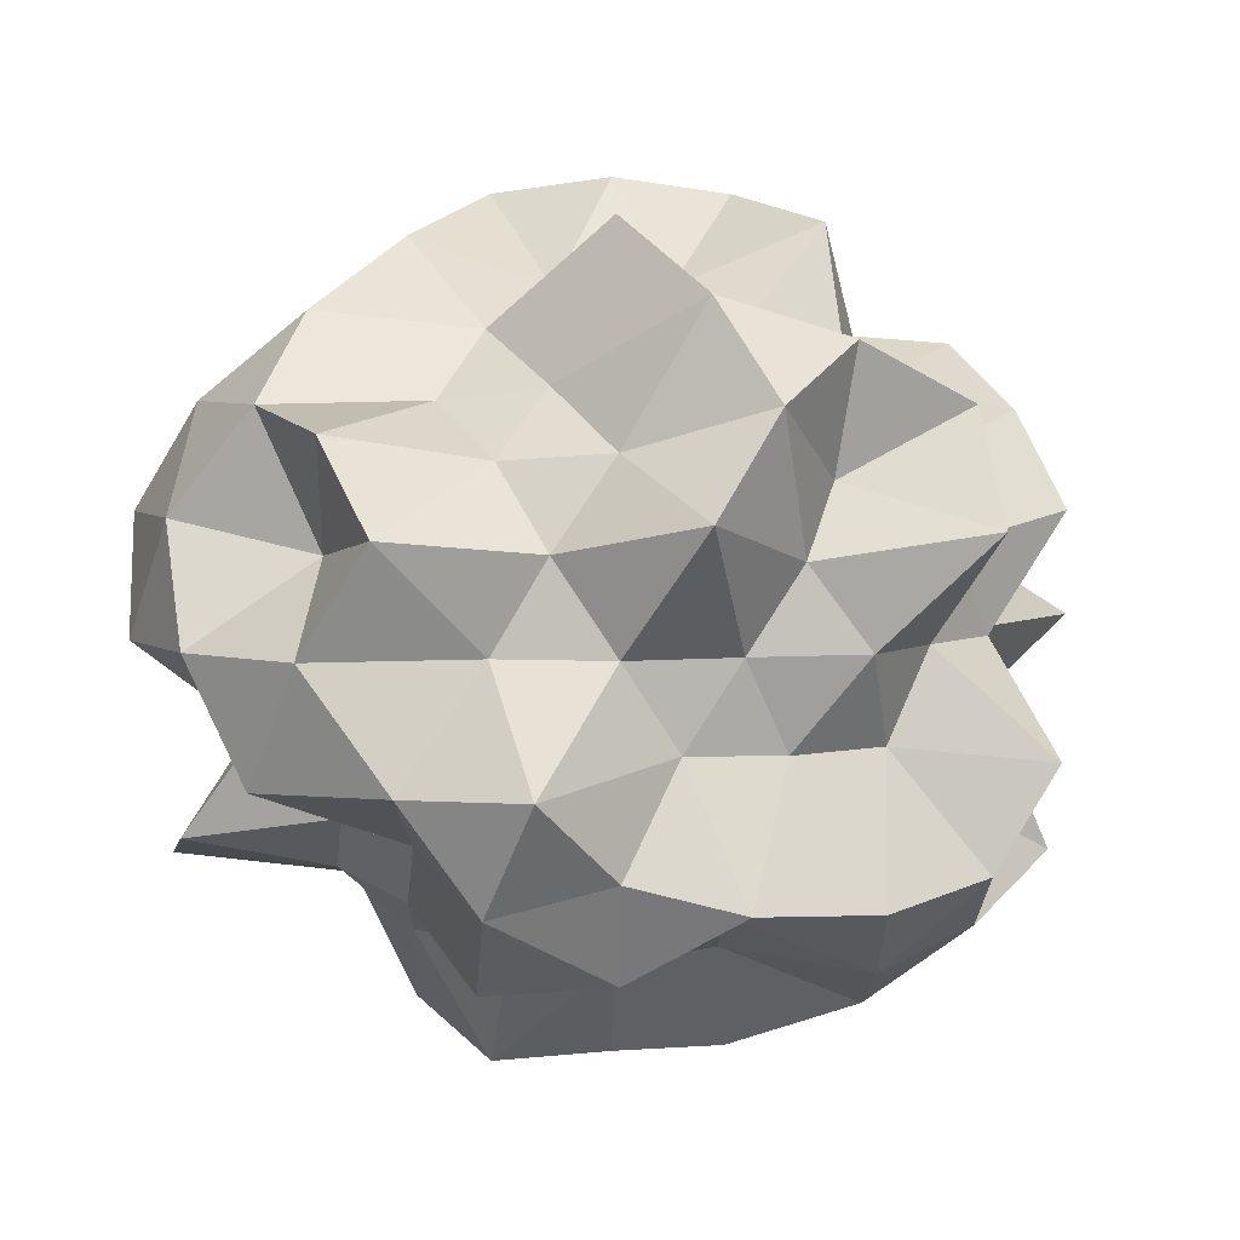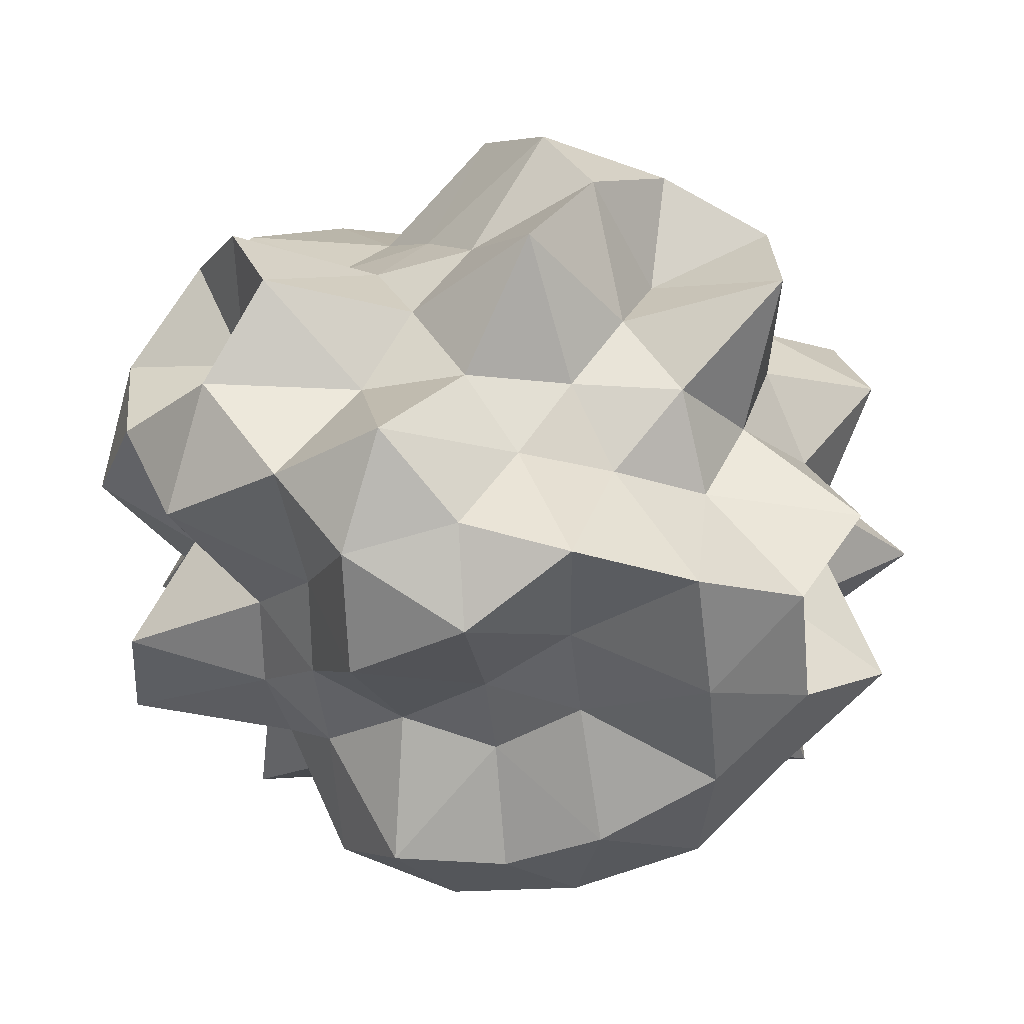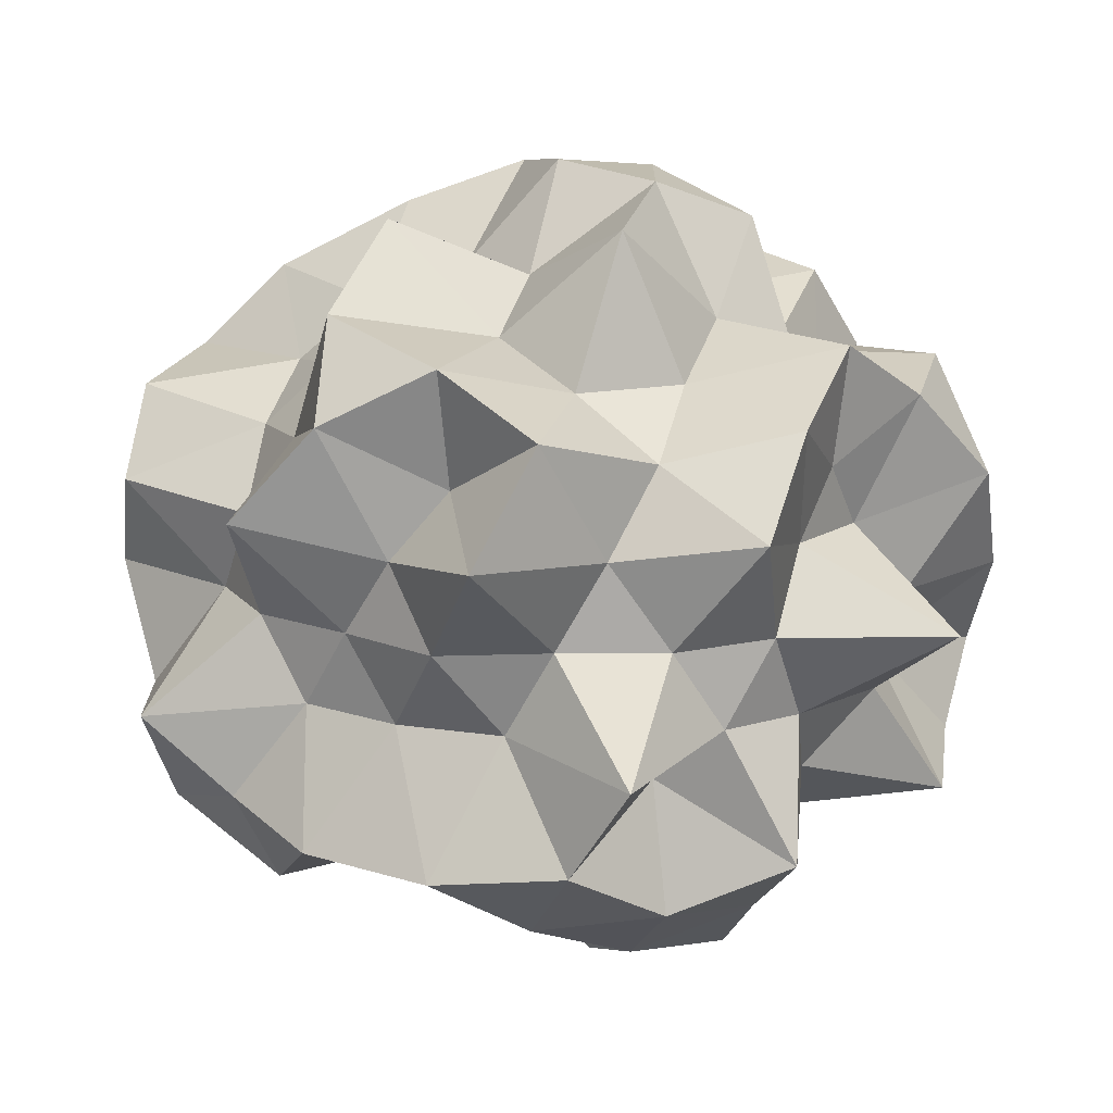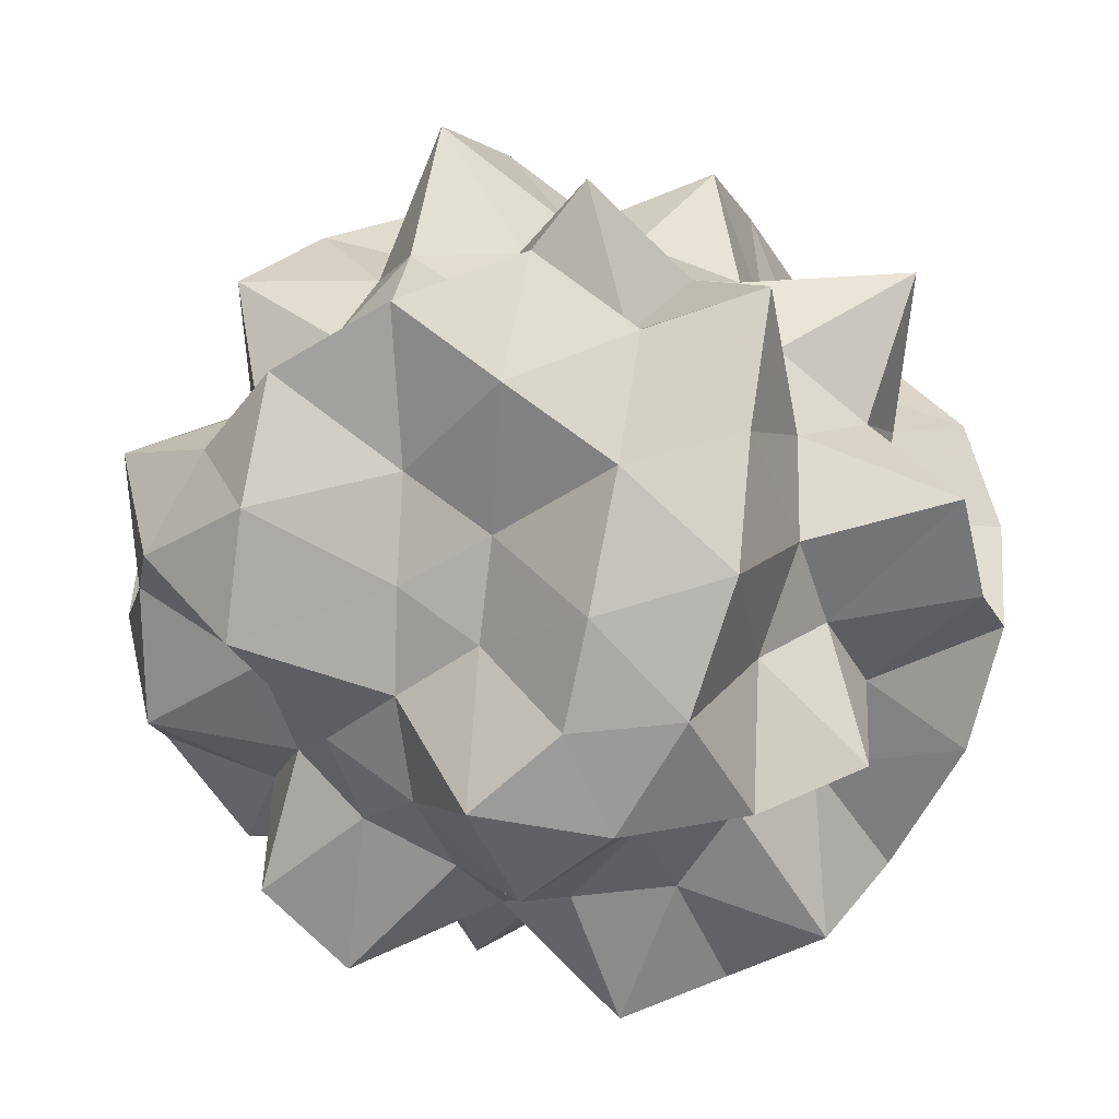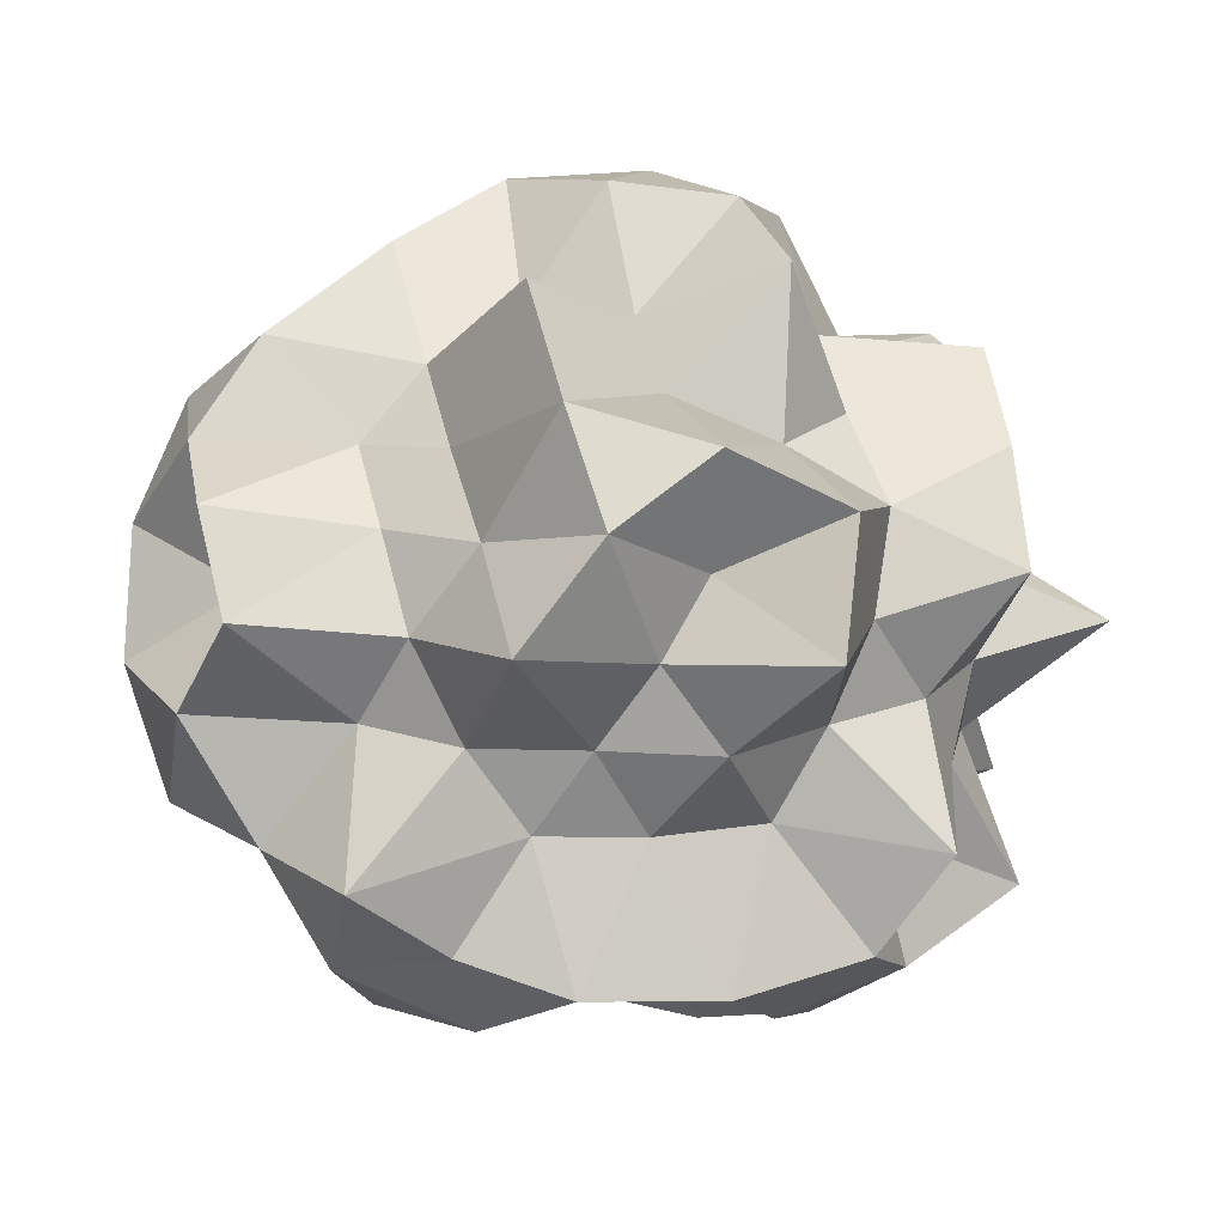
<metadata>
{"format":"obj","ext":"obj","renderer":"f3d","projection":"perspective","resolution":1024,"background":"white","views":[{"elev":4.5,"azim":88.7,"up":"+Z"},{"elev":-24.8,"azim":96.6,"up":"+Z"},{"elev":14.7,"azim":144.7,"up":"+Z"},{"elev":-68.9,"azim":150.2,"up":"+Z"},{"elev":19.6,"azim":109.8,"up":"+Z"}]}
</metadata>
<code>
o zerog_gib6_Icosphere.006
v 0.06004 0.006006 -0.1729
v -0.1263 0.0277 -0.1297
v 0.000369 0.1642 -0.08093
v 0.1636 0.0775 -0.02723
v 0.1378 -0.1126 -0.04279
v -0.04129 -0.1434 -0.1061
v -0.1378 0.1126 0.04268
v 0.04129 0.1434 0.106
v 0.1263 -0.0277 0.1296
v -0.000369 -0.1642 0.08082
v -0.1636 -0.0775 0.02712
v -0.06004 -0.006006 0.1728
f 1 2 3
f 2 1 6
f 1 3 4
f 1 4 5
f 1 5 6
f 2 6 11
f 3 2 7
f 4 3 8
f 5 4 9
f 6 5 10
f 2 11 7
f 3 7 8
f 4 8 9
f 5 9 10
f 6 10 11
f 7 11 12
f 8 7 12
f 9 8 12
f 10 9 12
f 11 10 12
o zerog_gib5_Icosphere.005
v 0.1109 0.1171 -0.2172
v -0.1705 0.08482 -0.1921
v -0.03275 0.2675 -0.02319
v 0.2188 0.1529 0.04354
v 0.2366 -0.1006 -0.08415
v -0.004059 -0.1427 -0.2298
v -0.2366 0.1006 0.08404
v 0.004059 0.1427 0.2297
v 0.1705 -0.08482 0.192
v 0.03275 -0.2675 0.02308
v -0.2188 -0.1529 -0.04365
v -0.1109 -0.1171 0.217
f 13 14 15
f 14 13 18
f 13 15 16
f 13 16 17
f 13 17 18
f 14 18 23
f 15 14 19
f 16 15 20
f 17 16 21
f 18 17 22
f 14 23 19
f 15 19 20
f 16 20 21
f 17 21 22
f 18 22 23
f 19 23 24
f 20 19 24
f 21 20 24
f 22 21 24
f 23 22 24
o zerog_gib4_Icosphere.004
v 0 0 -0.1905
v -0.1378 0.1001 -0.08522
v 0.05263 0.162 -0.08522
v 0.1703 0 -0.08522
v 0.05263 -0.162 -0.08522
v -0.1378 -0.1001 -0.08522
v -0.05263 0.162 0.08511
v 0.1378 0.1001 0.08511
v 0.1378 -0.1001 0.08511
v -0.05263 -0.162 0.08511
v -0.1703 0 0.08511
v 0 0 0.1904
f 25 26 27
f 26 25 30
f 25 27 28
f 25 28 29
f 25 29 30
f 26 30 35
f 27 26 31
f 28 27 32
f 29 28 33
f 30 29 34
f 26 35 31
f 27 31 32
f 28 32 33
f 29 33 34
f 30 34 35
f 31 35 36
f 32 31 36
f 33 32 36
f 34 33 36
f 35 34 36
o zerog_gib3_Icosphere.003
v -0.04452 -0.1552 -0.000241
v 0.06173 -0.09269 -0.117
v 0.1121 -0.1073 0.04449
v -0.01995 -0.06957 0.1443
v -0.1519 -0.03159 0.04449
v -0.1015 -0.04588 -0.117
v 0.1519 0.03159 -0.0446
v 0.1015 0.04588 0.1169
v -0.06173 0.09269 0.1169
v -0.1121 0.1073 -0.0446
v 0.01995 0.06957 -0.1444
v 0.04452 0.1552 0.000131
f 37 38 39
f 38 37 42
f 37 39 40
f 37 40 41
f 37 41 42
f 38 42 47
f 39 38 43
f 40 39 44
f 41 40 45
f 42 41 46
f 38 47 43
f 39 43 44
f 40 44 45
f 41 45 46
f 42 46 47
f 43 47 48
f 44 43 48
f 45 44 48
f 46 45 48
f 47 46 48
o zerog_gib2_Icosphere.002
v 0 0 -0.2484
v -0.1797 0.1306 -0.1111
v 0.06865 0.2113 -0.1111
v 0.2222 0 -0.1111
v 0.06865 -0.2113 -0.1111
v -0.1797 -0.1306 -0.1111
v -0.06865 0.2113 0.111
v 0.1797 0.1306 0.111
v 0.1797 -0.1306 0.111
v -0.06865 -0.2113 0.111
v -0.2222 0 0.111
v 0 0 0.2483
f 49 50 51
f 50 49 54
f 49 51 52
f 49 52 53
f 49 53 54
f 50 54 59
f 51 50 55
f 52 51 56
f 53 52 57
f 54 53 58
f 50 59 55
f 51 55 56
f 52 56 57
f 53 57 58
f 54 58 59
f 55 59 60
f 56 55 60
f 57 56 60
f 58 57 60
f 59 58 60
o zerog_gib1_Icosphere.001
v 0 0 -0.1301
v -0.09407 0.06834 -0.05819
v 0.03593 0.1106 -0.05819
v 0.1163 0 -0.05819
v 0.03593 -0.1106 -0.05819
v -0.09407 -0.06834 -0.05819
v -0.03593 0.1106 0.05808
v 0.09407 0.06834 0.05808
v 0.09407 -0.06834 0.05808
v -0.03593 -0.1106 0.05808
v -0.1163 0 0.05808
v 0 0 0.1299
f 61 62 63
f 62 61 66
f 61 63 64
f 61 64 65
f 61 65 66
f 62 66 71
f 63 62 67
f 64 63 68
f 65 64 69
f 66 65 70
f 62 71 67
f 63 67 68
f 64 68 69
f 65 69 70
f 66 70 71
f 67 71 72
f 68 67 72
f 69 68 72
f 70 69 72
f 71 70 72
o zerog_mut_mesh_Icosphere
v 0 0 -1.186
v -0.976 0.7091 -0.5306
v 0.2764 0.8506 -0.4118
v 1.154 0 -0.5311
v 0.3728 -1.147 -0.5306
v -0.976 -0.7091 -0.5306
v -0.2993 0.9211 0.4259
v 0.7492 0.5443 0.4262
v 1.011 -0.7342 0.5493
v -0.2764 -0.8506 0.4117
v -1.194 0 0.5497
v 0 0 1.229
v 0.314 0.9665 -0.7801
v 0.2191 0.6744 -1.009
v 0.1001 0.3081 -1.149
v -0.2713 0.1971 -1.19
v -0.4404 0.3199 -0.8109
v -0.6095 0.4429 -0.6054
v -0.7428 0.952 -0.617
v -0.2749 0.8461 -0.4837
v 0.04139 1.207 -0.617
v -1.135 -0.4123 -0.617
v -0.8506 0 -0.4841
v -0.8415 0.3057 -0.4788
v -0.2713 -0.1971 -1.19
v -0.4253 -0.309 -0.7832
v -0.66 -0.4795 -0.6263
v 1.006 0 -0.8084
v 0.5257 0 -0.7832
v 0.2627 0 -0.8904
v 0.6528 0.9665 -0.596
v 0.9189 0.6676 -0.6464
v 1.11 0.3189 -0.6176
v 0.2411 -0.7419 -0.6268
v 0.1759 -0.5414 -0.8102
v 0.1084 -0.3336 -1.189
v 1.161 -0.3336 -0.617
v 0.7125 -0.5177 -0.5012
v 0.484 -0.7166 -0.4625
v 0.04139 -1.207 -0.617
v -0.2722 -0.8376 -0.5012
v -0.7428 -0.952 -0.617
v -0.9904 0.1528 0.2393
v -1.227 0.3985 -5.4e-05
v -1.161 0.5973 -0.298
v -1.149 -0.5914 -0.3088
v -0.9511 -0.309 -5.5e-05
v -0.9904 -0.1528 0.2393
v -0.1552 0.9554 0.2312
v 0 1.046 -4.7e-05
v 0.1681 1.035 -0.2392
v -0.6872 0.6817 -0.2313
v -0.6364 0.876 -4.2e-05
v -0.436 0.8642 0.2312
v 0.9001 0.4631 0.231
v 0.9511 0.309 -5.5e-05
v 0.9904 0.1528 -0.2394
v 0.5822 1.154 -0.3088
v 0.5878 0.809 -5.5e-05
v 0.9596 0.952 0.3085
v 0.744 -0.7381 0.2392
v 0.7928 -1.091 -4.6e-05
v 0.4721 -0.9357 -0.2392
v 1.336 -0.2061 -0.3085
v 0.9847 -0.3199 -5e-05
v 1.161 -0.5973 0.2979
v -0.6089 -1.207 0.3085
v -0.6086 -0.8376 -5e-05
v -0.9176 -0.9103 -0.3088
v 0.1552 -0.9554 -0.2313
v 0 -1.035 -5e-05
v -0.1607 -0.9892 0.2393
v -0.8311 0.2389 0.4624
v -0.9189 0.6676 0.6463
v -0.6242 0.9242 0.5964
v -0.03823 1.115 0.5964
v 0.2846 0.876 0.5007
v 0.7103 0.9103 0.6175
v 1.085 0.3942 0.6175
v 0.9211 0 0.5007
v 0.8415 -0.3057 0.4787
v 0.7103 -0.9103 0.6175
v 0.3546 -1.091 0.6237
v -0.03823 -1.115 0.5964
v -0.6528 -0.9665 0.5959
v -0.7125 -0.5177 0.5011
v -0.8691 -0.2498 0.462
v -0.1084 0.3336 1.189
v -0.1759 0.5414 0.8101
v -0.314 0.9665 0.78
v -1.006 0 0.8083
v -0.5257 0 0.7831
v -0.3507 0 1.189
v 0.2104 0.1528 0.9226
v 0.4253 0.309 0.7831
v 0.8222 0.5973 0.78
v 0.22 -0.1598 0.9218
v 0.4605 -0.3346 0.8101
v 0.6311 -0.4585 0.6267
v -0.1084 -0.3336 1.189
v -0.1682 -0.5177 0.8108
v -0.3003 -0.9242 0.7807
v -0.06808 0.8876 -0.8593
v -0.193 0.594 -1.099
v -0.3918 0.6364 -0.6892
v -0.6708 -0.1625 -0.6663
v -0.8652 0.2095 -0.8593
v -0.6032 1e-06 -1.061
v 0.6608 0.2722 -0.6898
v 0.3784 0.2749 -0.8228
v 0.5768 0.678 -0.8593
v 0.463 -0.5443 -0.6898
v 0.3784 -0.2749 -0.8228
v 0.8608 -0.3545 -0.8585
v -0.3918 -0.6364 -0.6892
v -0.1782 -0.5485 -1.062
v -0.05466 -0.7125 -0.6898
v -1.29 0 -5.4e-05
v -1.265 0.2169 -0.3398
v -1.265 -0.2169 -0.3398
v -0.4315 1.328 -4.1e-05
v -0.1431 0.9847 -0.2635
v -0.4842 0.9211 -0.2633
v 0.876 0.6364 -4.2e-05
v 0.8618 0.4253 -0.2545
v 0.6708 0.6882 -0.2545
v 1.08 -0.7849 -4.9e-05
v 0.8958 -0.9189 -0.3398
v 1.111 -0.5485 -0.3282
v -0.4126 -1.27 -4.9e-05
v -0.4472 -0.8506 -0.2545
v -0.1431 -0.9847 -0.2635
v -0.9048 0.9282 0.3279
v -1.08 0.7849 -5.1e-05
v -0.8618 0.4253 0.2544
v 0.4677 0.8896 0.2542
v 0.3232 0.9946 -4.7e-05
v 0.1782 1.227 0.3281
v 0.9906 -0.1699 0.2542
v 1.046 0 -4.6e-05
v 1.265 0.2169 0.3397
v 0.1864 -1.283 0.3279
v 0.4126 -1.27 -5e-05
v 0.6032 -1.147 0.3279
v -1.111 -0.5485 0.3281
v -1.043 -0.7581 -5.4e-05
v -0.8652 -0.8876 0.3281
v -0.4666 0.339 1.062
v -0.463 0.5443 0.6897
v -0.6382 0.2629 0.6661
v 0.1845 0.5679 1.1
v 0.3784 0.6147 0.6656
v 0.05279 0.6882 0.6661
v 0.5972 0 1.1
v 0.7015 -0.1699 0.6656
v 0.9368 0.2269 0.8888
v 0.1782 -0.5485 1.062
v 0.05466 -0.7125 0.6897
v 0.488 -0.7928 0.8584
v -0.5052 -0.3671 1.099
v -0.8912 -0.3671 0.8888
v -0.6245 -0.7342 0.8888
f 73 88 87
f 74 90 96
f 73 87 102
f 73 102 108
f 73 108 97
f 74 96 117
f 75 93 123
f 76 105 129
f 77 111 135
f 78 114 141
f 74 117 124
f 75 123 130
f 76 129 136
f 77 135 142
f 78 141 118
f 79 147 162
f 80 150 168
f 81 153 171
f 82 156 174
f 83 159 163
f 85 93 75
f 86 175 85
f 87 176 86
f 85 175 93
f 175 92 93
f 86 176 175
f 176 177 175
f 175 177 92
f 177 91 92
f 87 88 176
f 88 89 176
f 176 89 177
f 89 90 177
f 177 90 91
f 90 74 91
f 94 99 78
f 95 178 94
f 96 179 95
f 94 178 99
f 178 98 99
f 95 179 178
f 179 180 178
f 178 180 98
f 180 97 98
f 96 90 179
f 90 89 179
f 179 89 180
f 89 88 180
f 180 88 97
f 88 73 97
f 100 105 76
f 101 181 100
f 102 182 101
f 100 181 105
f 181 104 105
f 101 182 181
f 182 183 181
f 181 183 104
f 183 103 104
f 102 87 182
f 87 86 182
f 182 86 183
f 86 85 183
f 183 85 103
f 85 75 103
f 106 111 77
f 107 184 106
f 108 185 107
f 106 184 111
f 184 110 111
f 107 185 184
f 185 186 184
f 184 186 110
f 186 109 110
f 108 102 185
f 102 101 185
f 185 101 186
f 101 100 186
f 186 100 109
f 100 76 109
f 99 114 78
f 98 187 99
f 97 188 98
f 99 187 114
f 187 113 114
f 98 188 187
f 188 189 187
f 187 189 113
f 189 112 113
f 97 108 188
f 108 107 188
f 188 107 189
f 107 106 189
f 189 106 112
f 106 77 112
f 115 120 83
f 116 190 115
f 117 191 116
f 115 190 120
f 190 119 120
f 116 191 190
f 191 192 190
f 190 192 119
f 192 118 119
f 117 96 191
f 96 95 191
f 191 95 192
f 95 94 192
f 192 94 118
f 94 78 118
f 121 126 79
f 122 193 121
f 123 194 122
f 121 193 126
f 193 125 126
f 122 194 193
f 194 195 193
f 193 195 125
f 195 124 125
f 123 93 194
f 93 92 194
f 194 92 195
f 92 91 195
f 195 91 124
f 91 74 124
f 127 132 80
f 128 196 127
f 129 197 128
f 127 196 132
f 196 131 132
f 128 197 196
f 197 198 196
f 196 198 131
f 198 130 131
f 129 105 197
f 105 104 197
f 197 104 198
f 104 103 198
f 198 103 130
f 103 75 130
f 133 138 81
f 134 199 133
f 135 200 134
f 133 199 138
f 199 137 138
f 134 200 199
f 200 201 199
f 199 201 137
f 201 136 137
f 135 111 200
f 111 110 200
f 200 110 201
f 110 109 201
f 201 109 136
f 109 76 136
f 139 144 82
f 140 202 139
f 141 203 140
f 139 202 144
f 202 143 144
f 140 203 202
f 203 204 202
f 202 204 143
f 204 142 143
f 141 114 203
f 114 113 203
f 203 113 204
f 113 112 204
f 204 112 142
f 112 77 142
f 126 147 79
f 125 205 126
f 124 206 125
f 126 205 147
f 205 146 147
f 125 206 205
f 206 207 205
f 205 207 146
f 207 145 146
f 124 117 206
f 117 116 206
f 206 116 207
f 116 115 207
f 207 115 145
f 115 83 145
f 132 150 80
f 131 208 132
f 130 209 131
f 132 208 150
f 208 149 150
f 131 209 208
f 209 210 208
f 208 210 149
f 210 148 149
f 130 123 209
f 123 122 209
f 209 122 210
f 122 121 210
f 210 121 148
f 121 79 148
f 138 153 81
f 137 211 138
f 136 212 137
f 138 211 153
f 211 152 153
f 137 212 211
f 212 213 211
f 211 213 152
f 213 151 152
f 136 129 212
f 129 128 212
f 212 128 213
f 128 127 213
f 213 127 151
f 127 80 151
f 144 156 82
f 143 214 144
f 142 215 143
f 144 214 156
f 214 155 156
f 143 215 214
f 215 216 214
f 214 216 155
f 216 154 155
f 142 135 215
f 135 134 215
f 215 134 216
f 134 133 216
f 216 133 154
f 133 81 154
f 120 159 83
f 119 217 120
f 118 218 119
f 120 217 159
f 217 158 159
f 119 218 217
f 218 219 217
f 217 219 158
f 219 157 158
f 118 141 218
f 141 140 218
f 218 140 219
f 140 139 219
f 219 139 157
f 139 82 157
f 160 165 84
f 161 220 160
f 162 221 161
f 160 220 165
f 220 164 165
f 161 221 220
f 221 222 220
f 220 222 164
f 222 163 164
f 162 147 221
f 147 146 221
f 221 146 222
f 146 145 222
f 222 145 163
f 145 83 163
f 166 160 84
f 167 223 166
f 168 224 167
f 166 223 160
f 223 161 160
f 167 224 223
f 224 225 223
f 223 225 161
f 225 162 161
f 168 150 224
f 150 149 224
f 224 149 225
f 149 148 225
f 225 148 162
f 148 79 162
f 169 166 84
f 170 226 169
f 171 227 170
f 169 226 166
f 226 167 166
f 170 227 226
f 227 228 226
f 226 228 167
f 228 168 167
f 171 153 227
f 153 152 227
f 227 152 228
f 152 151 228
f 228 151 168
f 151 80 168
f 172 169 84
f 173 229 172
f 174 230 173
f 172 229 169
f 229 170 169
f 173 230 229
f 230 231 229
f 229 231 170
f 231 171 170
f 174 156 230
f 156 155 230
f 230 155 231
f 155 154 231
f 231 154 171
f 154 81 171
f 165 172 84
f 164 232 165
f 163 233 164
f 165 232 172
f 232 173 172
f 164 233 232
f 233 234 232
f 232 234 173
f 234 174 173
f 163 159 233
f 159 158 233
f 233 158 234
f 158 157 234
f 234 157 174
f 157 82 174

</code>
